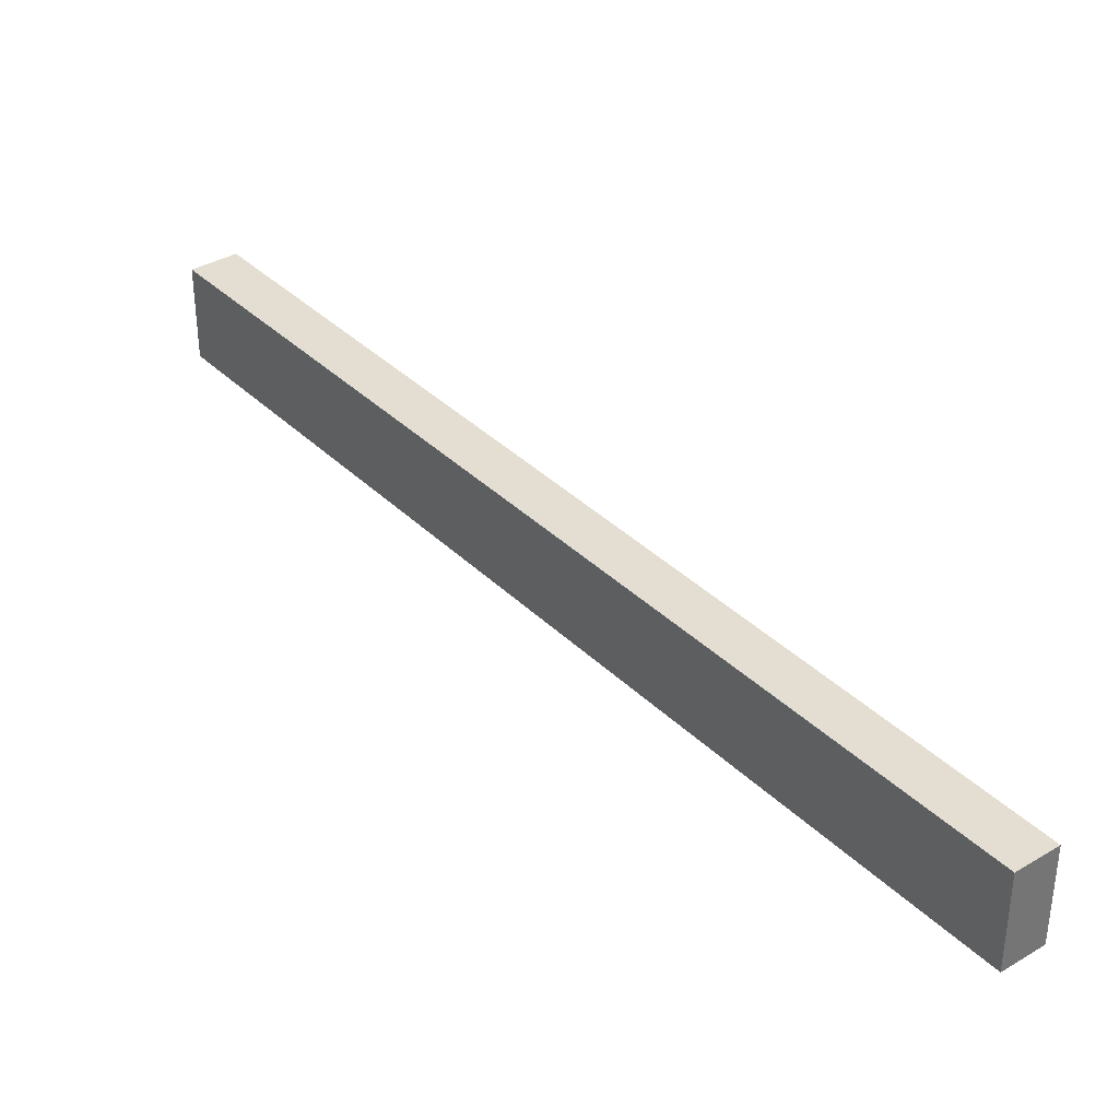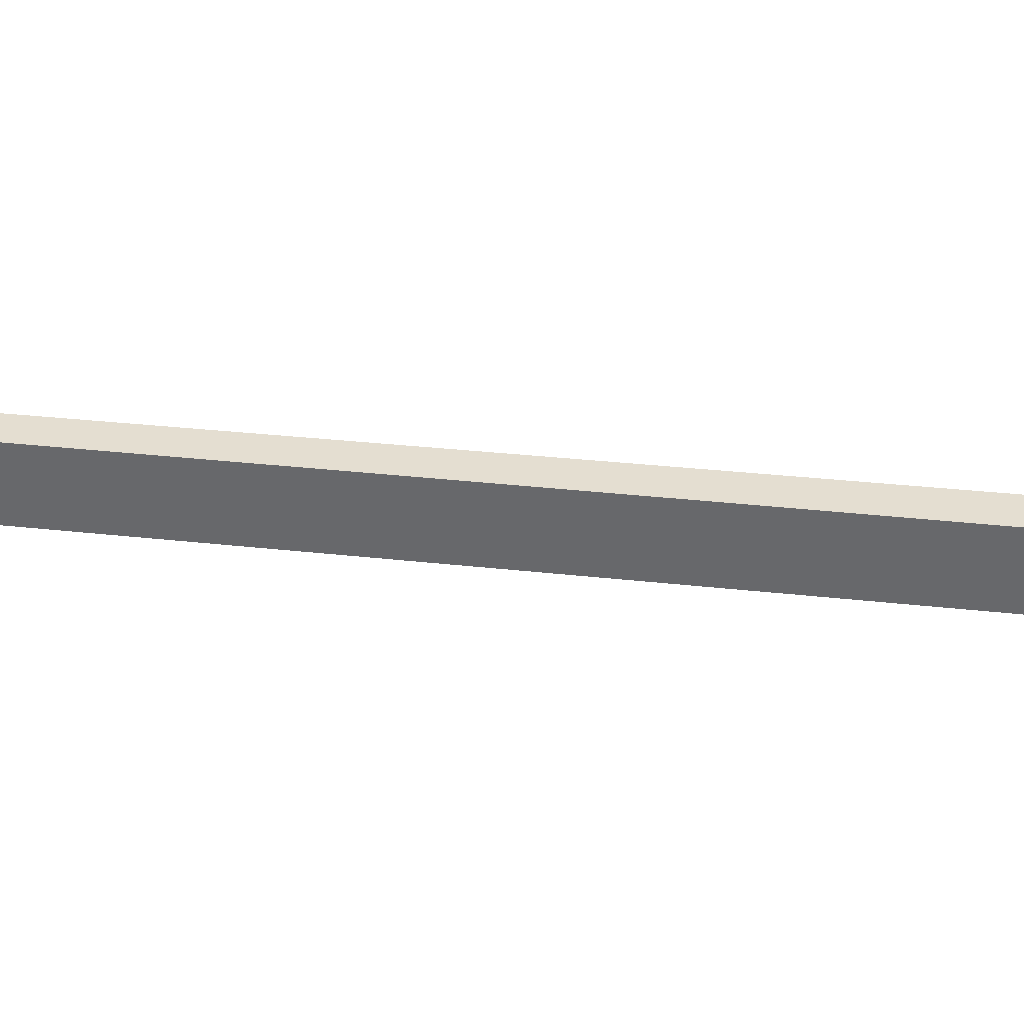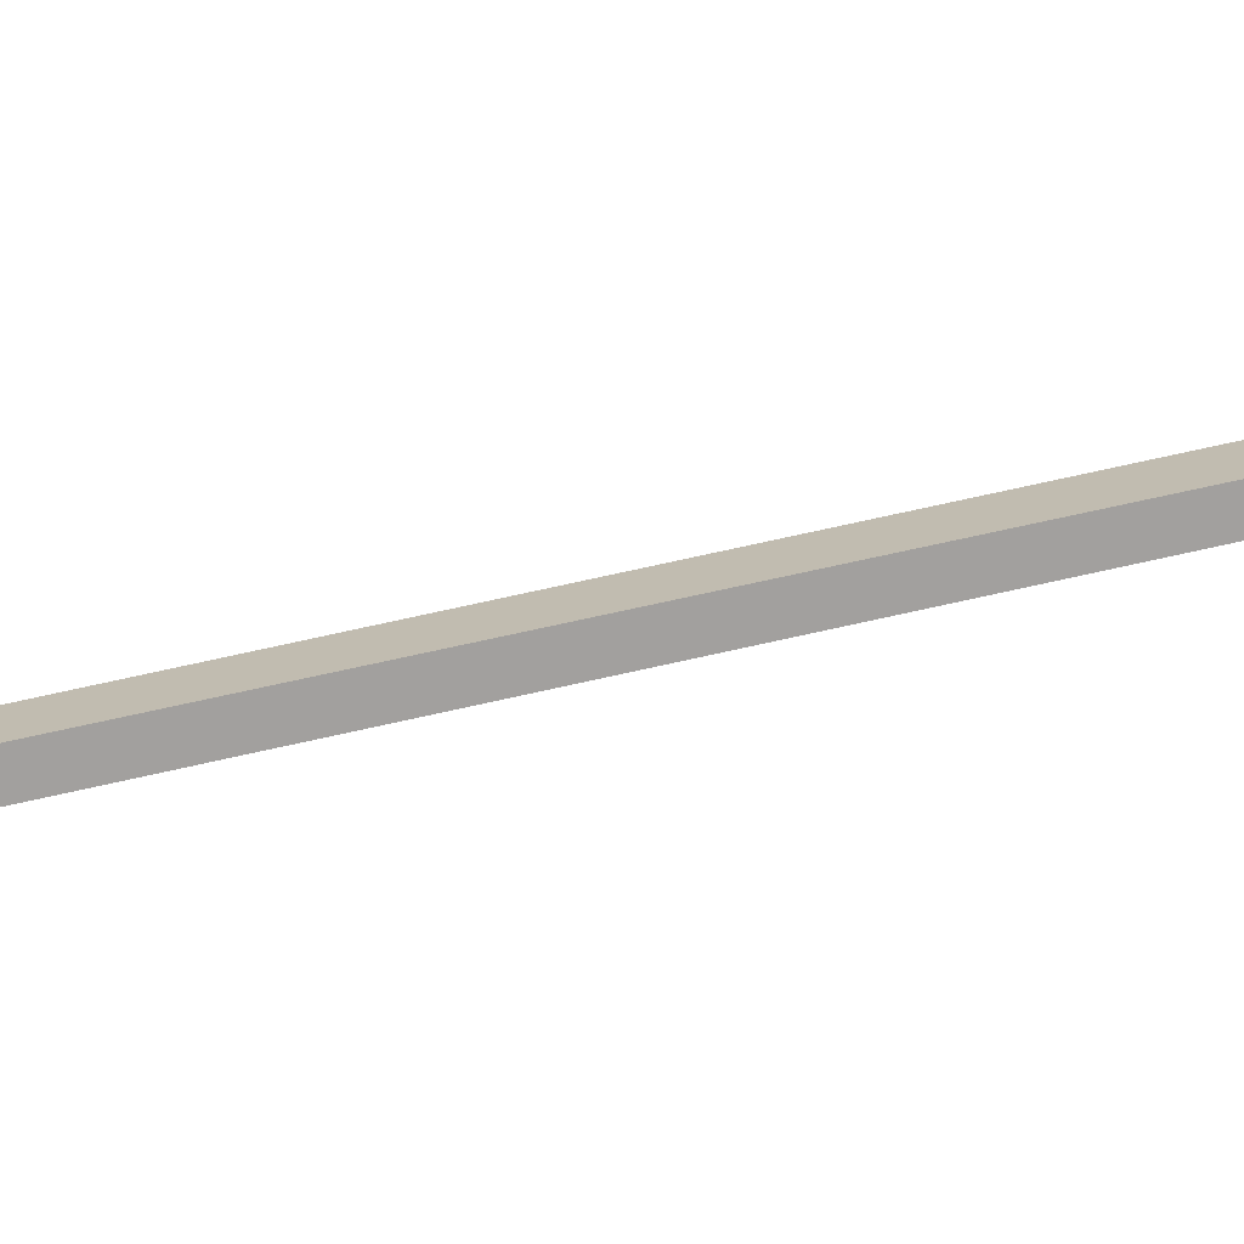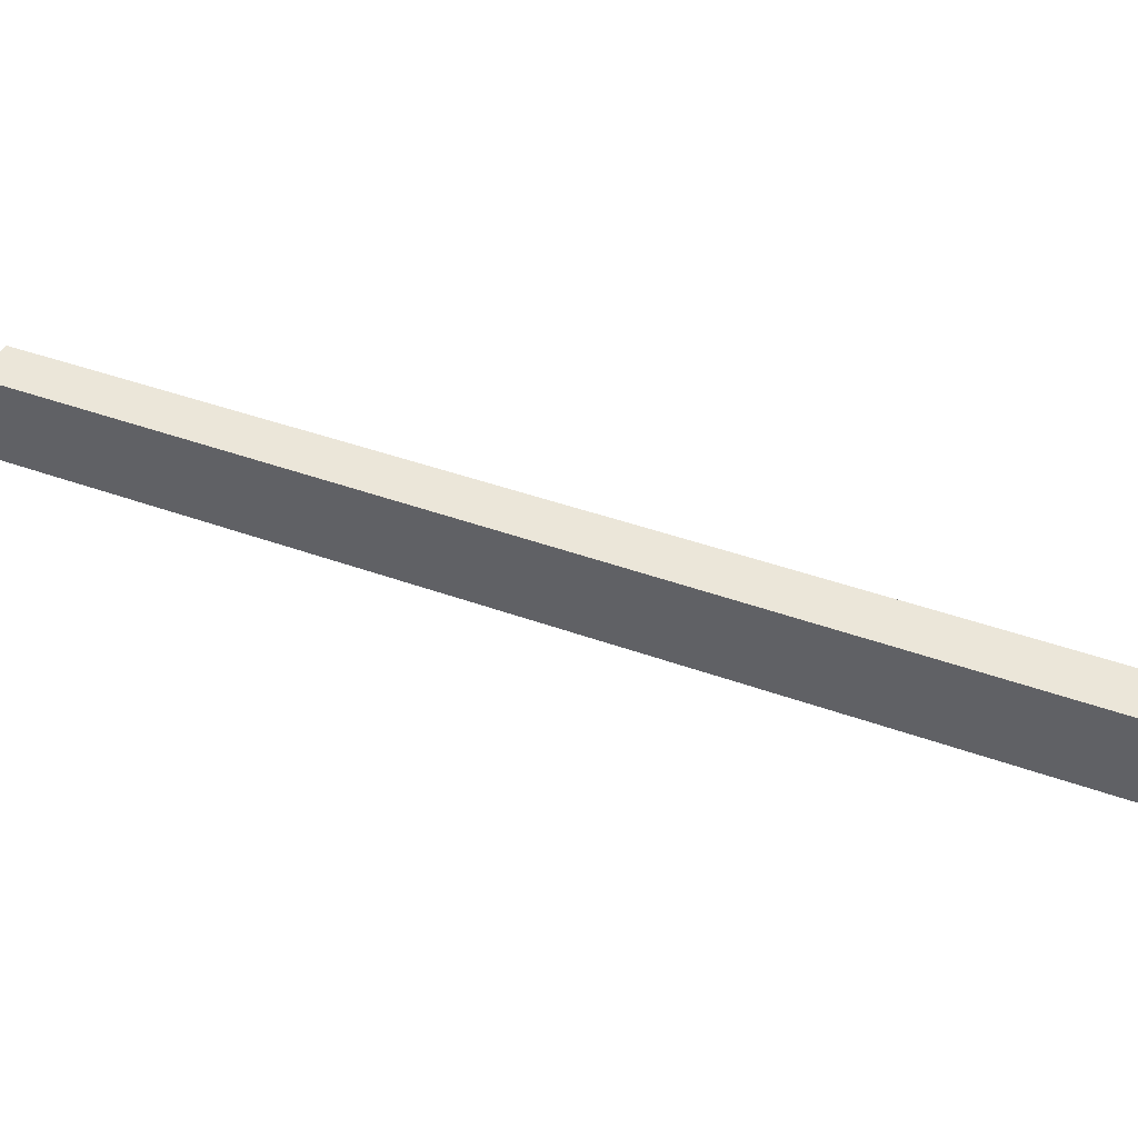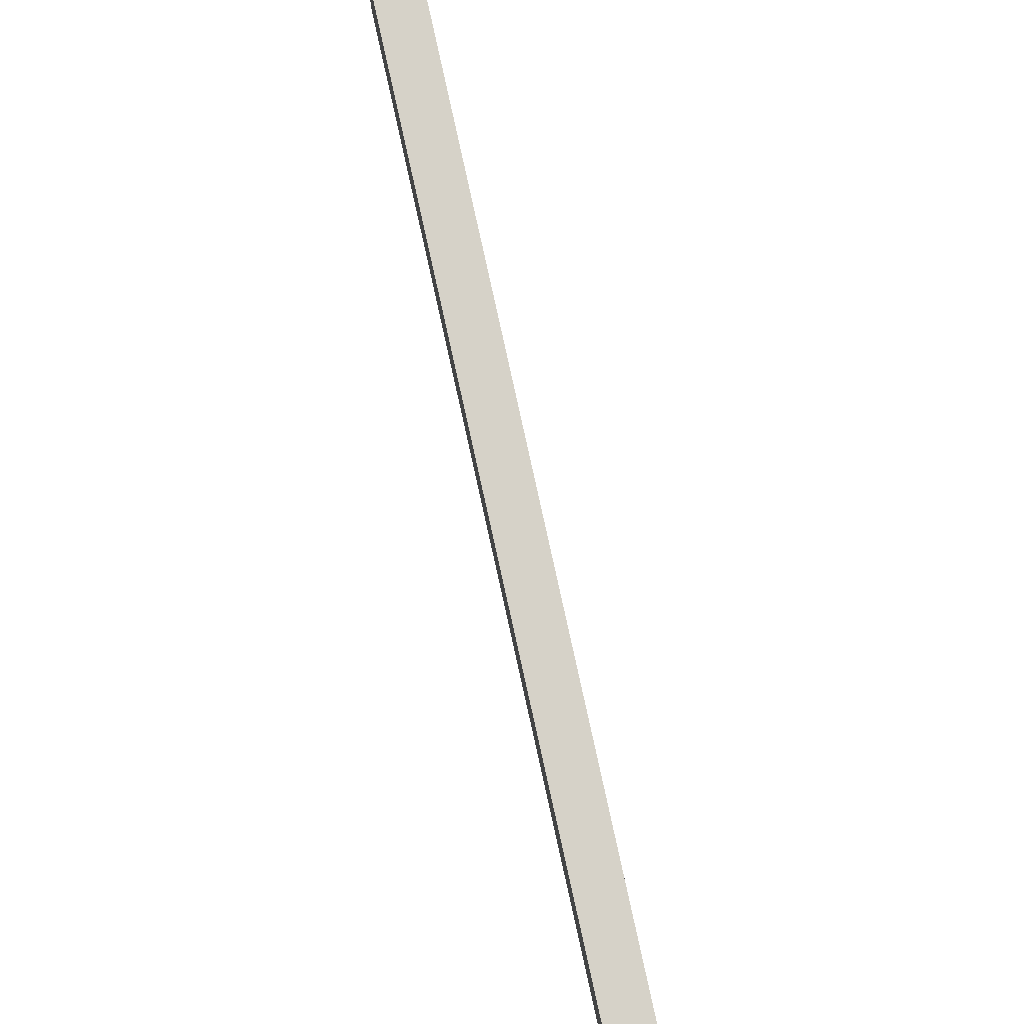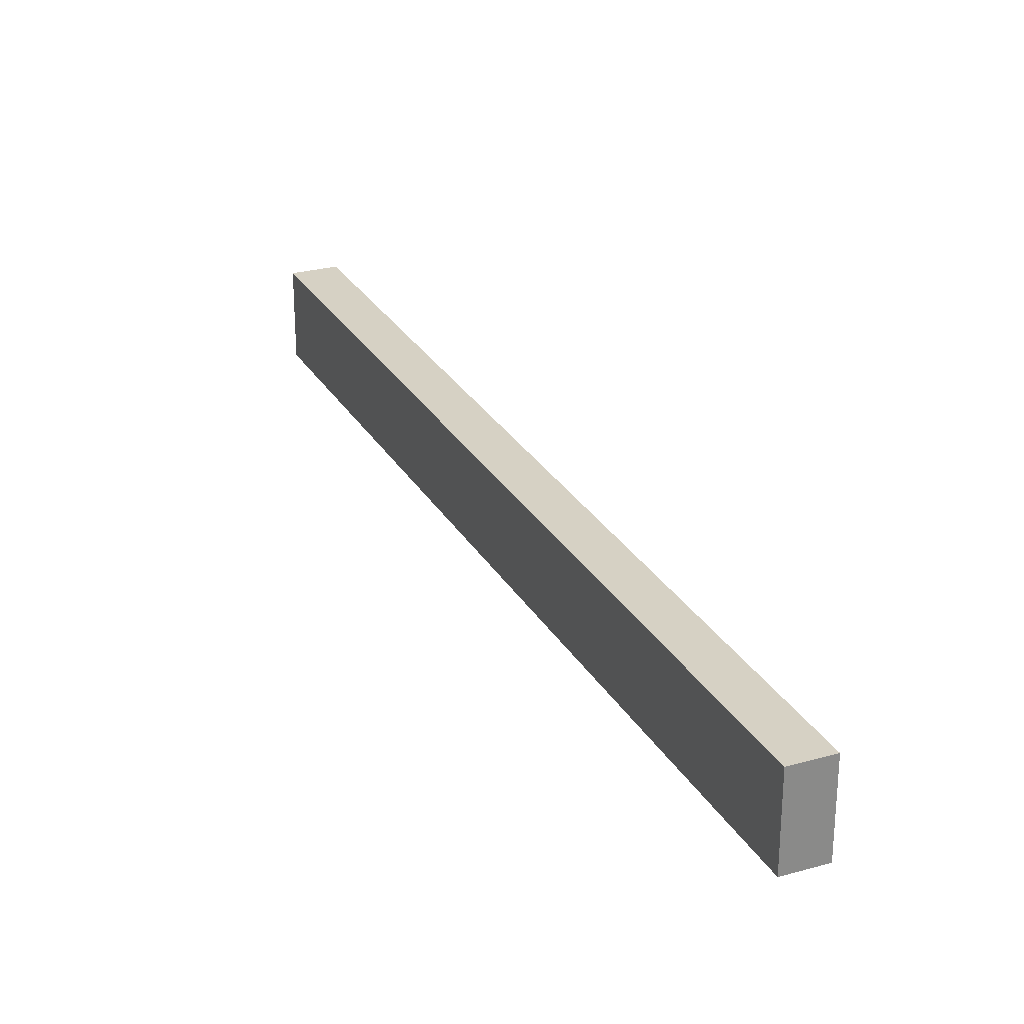
<metadata>
{"format":"obj","ext":"obj","renderer":"f3d","projection":"perspective","resolution":1024,"background":"white","views":[{"elev":36.0,"azim":-1.7,"up":"+Y"},{"elev":36.5,"azim":134.6,"up":"+Y"},{"elev":-71.9,"azim":-40.7,"up":"+Y"},{"elev":46.9,"azim":148.5,"up":"+Y"},{"elev":77.5,"azim":24.3,"up":"+Y"},{"elev":26.9,"azim":12.8,"up":"+Y"}]}
</metadata>
<code>
v  85.69 -6.391e-15 104.4
v  85.99 13.1 104.8
v  85.99 -6.416e-15 104.8
v  85.69 13.1 104.4
v  80.75 -5.983e-15 97.71
v  80.75 13.1 97.71
v  70.1 -5.102e-15 83.33
v  70.1 13.1 83.33
v  68.26 -4.95e-15 80.84
v  68.26 13.1 80.84
v  67.96 -4.925e-15 80.44
v  67.96 13.1 80.44
v  59.4 -4.217e-15 68.87
v  59.4 13.1 68.87
v  51 -3.522e-15 57.53
v  51 13.1 57.53
v  50.7 -3.498e-15 57.12
v  50.7 13.1 57.12
v  48.82 -3.343e-15 54.59
v  48.82 13.1 54.59
v  43.32 -2.887e-15 47.15
v  43.32 13.1 47.15
v  37.94 -2.443e-15 39.9
v  37.94 13.1 39.9
v  32.47 -1.991e-15 32.51
v  32.47 13.1 32.51
v  28.24 -1.64e-15 26.79
v  28.24 13.1 26.79
v  27.94 -1.616e-15 26.39
v  27.94 13.1 26.39
v  27.48 -1.579e-15 25.79
v  27.48 13.1 25.79
v  16.85 -6.986e-16 11.41
v  16.85 13.1 11.41
v  5.433 2.452e-16 -4.005
v  5.433 13.1 -4.006
v  0.0002792 13.1 -0.0004147
v  0 0 0
v  11.38 13.1 15.26
v  11.38 -9.344e-16 15.26
v  22.12 13.1 29.65
v  22.12 -1.816e-15 29.65
v  22.62 13.1 30.32
v  22.62 -1.857e-15 30.32
v  22.92 13.1 30.72
v  22.92 -1.881e-15 30.72
v  27.18 13.1 36.44
v  27.18 -2.231e-15 36.44
v  32.74 13.1 43.89
v  32.74 -2.687e-15 43.89
v  38.08 13.1 51.04
v  38.07 -3.126e-15 51.04
v  43.61 13.1 58.46
v  43.61 -3.58e-15 58.46
v  45.5 13.1 61
v  45.5 -3.735e-15 61
v  45.8 13.1 61.4
v  45.8 -3.76e-15 61.4
v  54.18 13.1 72.63
v  54.18 -4.447e-15 72.63
v  62.85 13.1 84.25
v  62.85 -5.159e-15 84.25
v  63.14 13.1 84.65
v  63.14 -5.183e-15 84.65
v  64.97 13.1 87.1
v  64.97 -5.333e-15 87.1
v  75.67 13.1 101.4
v  75.67 -6.212e-15 101.4
v  80.66 13.1 108.1
v  80.66 -6.621e-15 108.1
v  80.96 13.1 108.5
v  80.96 -6.646e-15 108.5
v  86.95 13.1 116.6
v  86.95 -7.137e-15 116.6
v  91.99 -6.912e-15 112.9
v  91.99 13.1 112.9
g defaultobject
f 1 2 3
f 2 1 4
f 5 4 1
f 4 5 6
f 7 6 5
f 6 7 8
f 9 8 7
f 8 9 10
f 11 10 9
f 10 11 12
f 13 12 11
f 12 13 14
f 15 14 13
f 14 15 16
f 17 16 15
f 16 17 18
f 19 18 17
f 18 19 20
f 21 20 19
f 20 21 22
f 23 22 21
f 22 23 24
f 25 24 23
f 24 25 26
f 27 26 25
f 26 27 28
f 29 28 27
f 28 29 30
f 31 30 29
f 30 31 32
f 33 32 31
f 32 33 34
f 35 34 33
f 34 35 36
f 37 35 38
f 35 37 36
f 39 38 40
f 38 39 37
f 41 40 42
f 40 41 39
f 43 42 44
f 42 43 41
f 45 44 46
f 44 45 43
f 47 46 48
f 46 47 45
f 49 48 50
f 48 49 47
f 51 50 52
f 50 51 49
f 53 52 54
f 52 53 51
f 55 54 56
f 54 55 53
f 57 56 58
f 56 57 55
f 59 58 60
f 58 59 57
f 61 60 62
f 60 61 59
f 63 62 64
f 62 63 61
f 65 64 66
f 64 65 63
f 67 66 68
f 66 67 65
f 69 68 70
f 68 69 67
f 71 70 72
f 70 71 69
f 73 72 74
f 72 73 71
f 75 73 74
f 73 75 76
f 3 76 75
f 76 3 2
f 39 36 37
f 36 39 34
f 34 39 41
f 34 41 32
f 32 41 43
f 32 43 30
f 30 43 45
f 30 45 28
f 28 45 47
f 28 47 26
f 26 47 49
f 26 49 24
f 24 49 22
f 22 49 51
f 22 51 53
f 22 53 20
f 20 53 55
f 20 55 18
f 18 55 57
f 18 57 16
f 16 57 59
f 16 59 14
f 14 59 61
f 14 61 12
f 12 61 10
f 10 61 63
f 10 63 65
f 10 65 8
f 8 65 67
f 8 67 6
f 6 67 69
f 6 69 4
f 4 69 71
f 4 71 2
f 2 71 73
f 2 73 76
f 35 40 38
f 40 35 33
f 40 33 42
f 42 33 31
f 42 31 44
f 44 31 29
f 44 29 46
f 46 29 48
f 48 29 27
f 48 27 25
f 48 25 50
f 50 25 23
f 50 23 52
f 52 23 21
f 52 21 54
f 54 21 19
f 54 19 56
f 56 19 17
f 56 17 58
f 58 17 60
f 60 17 15
f 60 15 13
f 60 13 62
f 62 13 11
f 62 11 64
f 64 11 66
f 66 11 9
f 66 9 7
f 66 7 68
f 68 7 5
f 68 5 70
f 70 5 1
f 70 1 72
f 72 1 74
f 74 1 3
f 74 3 75

</code>
